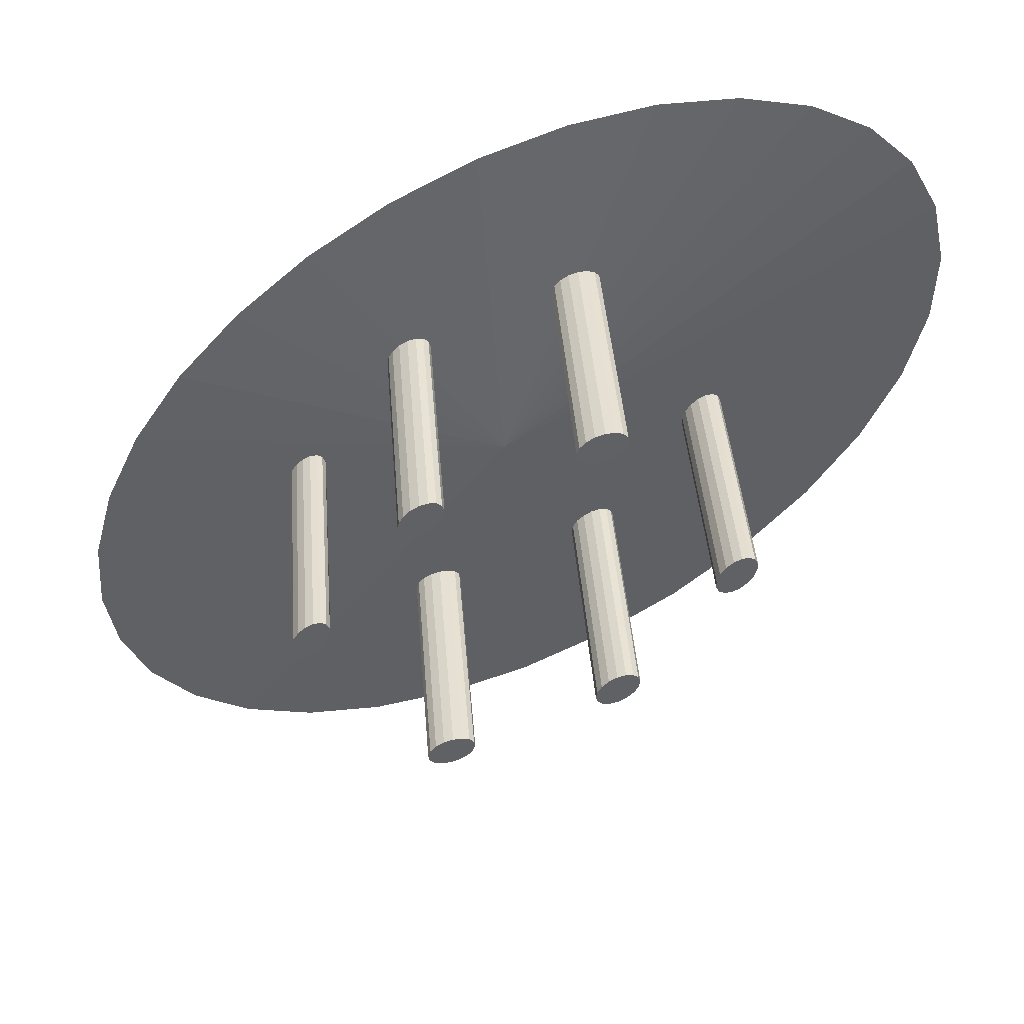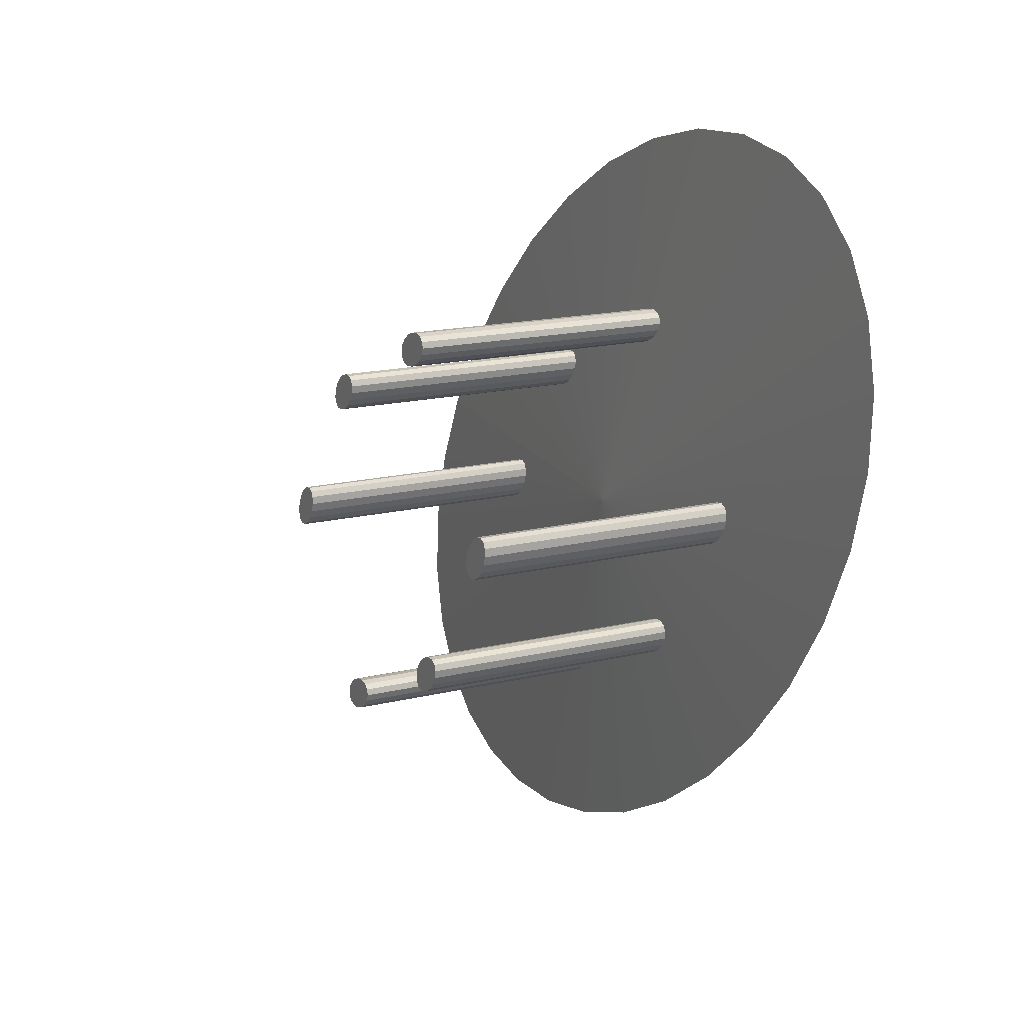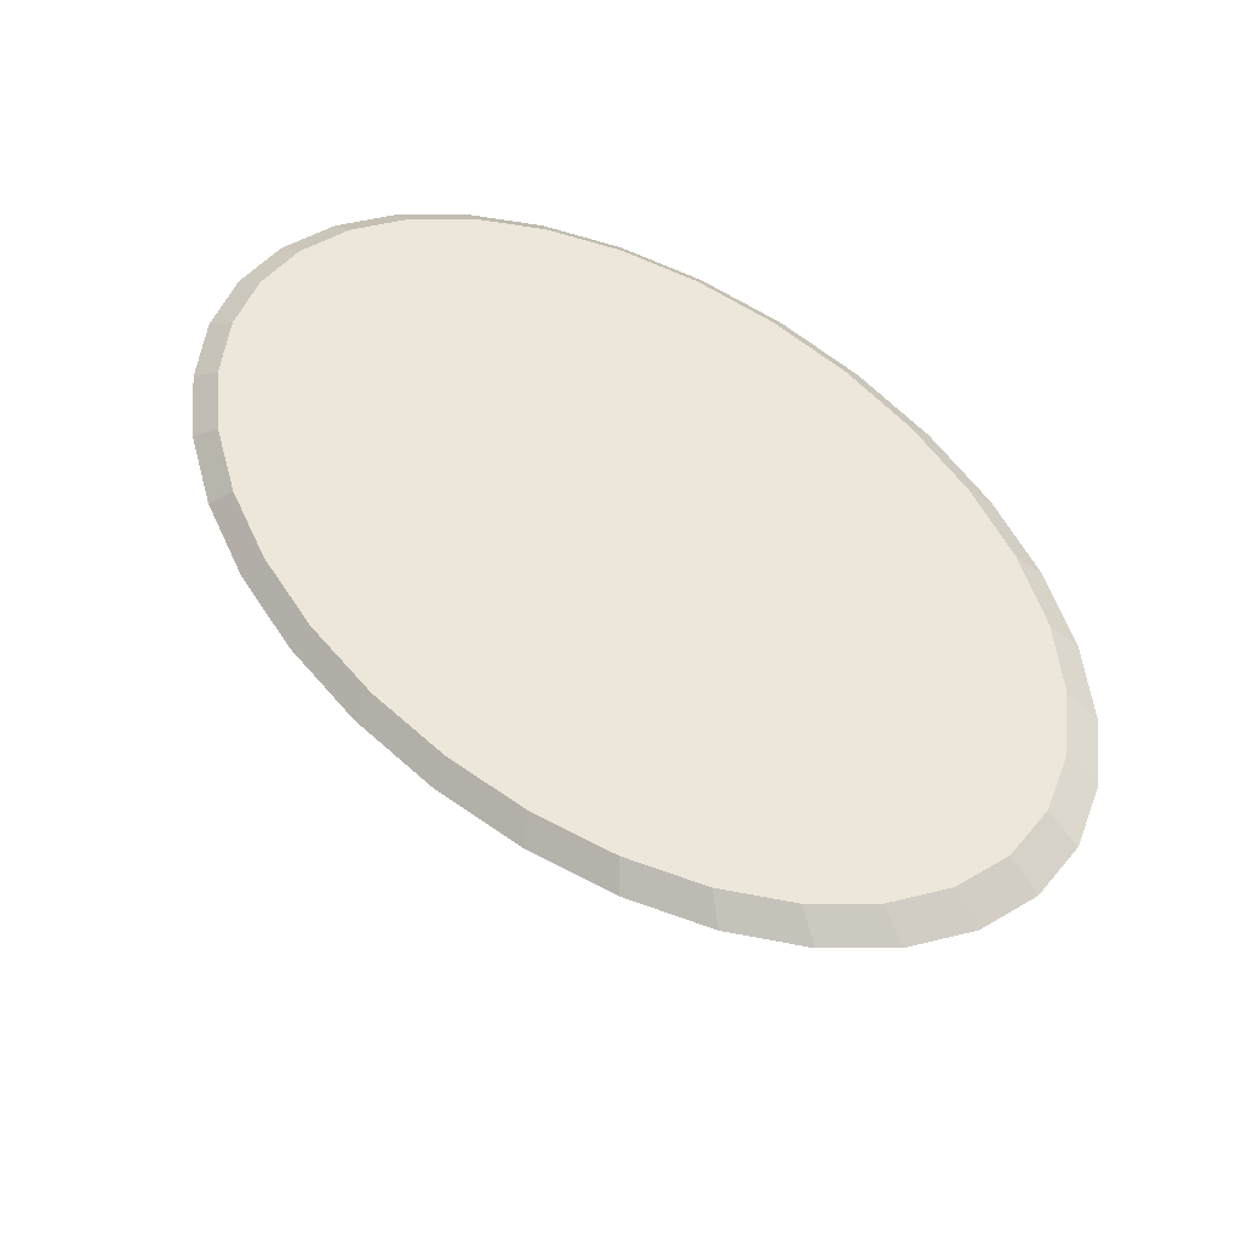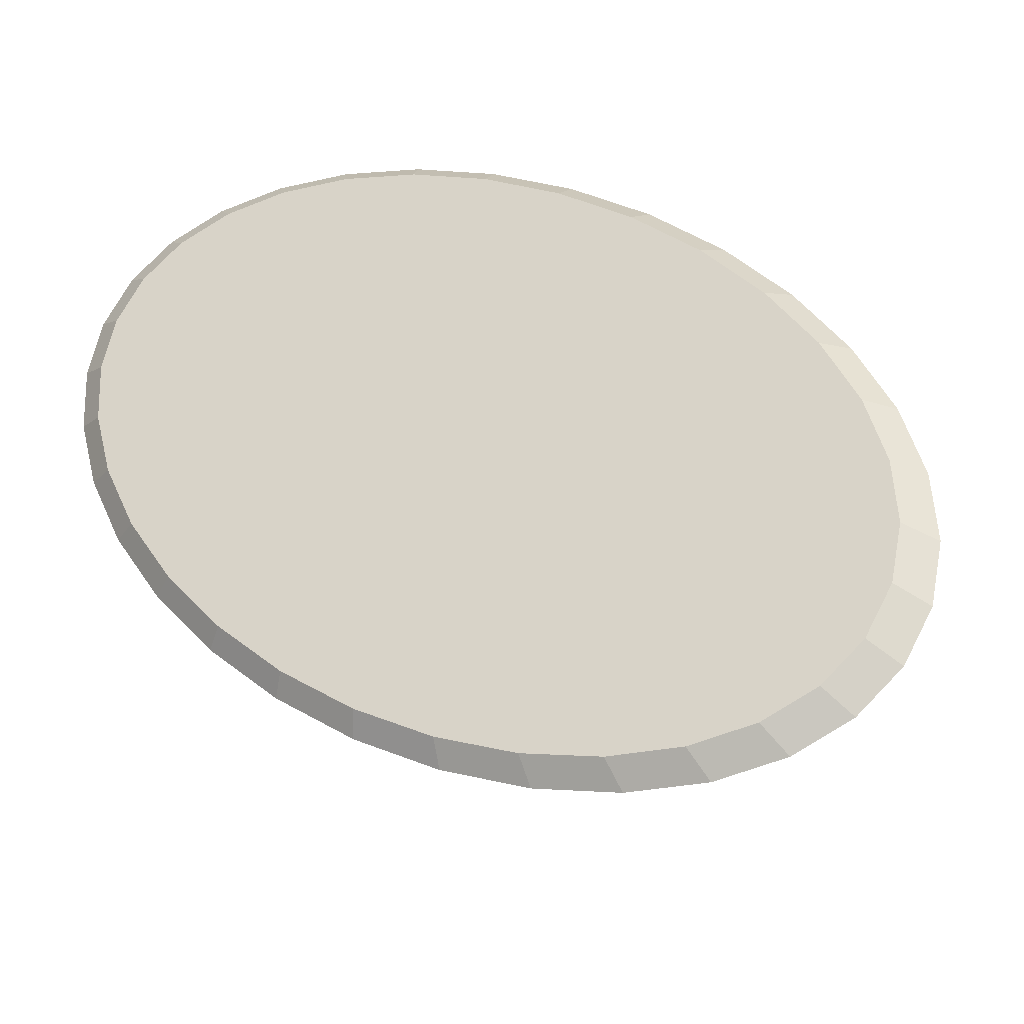
<metadata>
{"format":"obj","ext":"obj","renderer":"f3d","projection":"perspective","resolution":1024,"background":"white","views":[{"elev":41.1,"azim":-4.4,"up":"+Z"},{"elev":16.2,"azim":63.2,"up":"+Z"},{"elev":51.8,"azim":9.5,"up":"+Y"},{"elev":-33.0,"azim":-159.7,"up":"+Z"}]}
</metadata>
<code>
o Konferenztisch
v -0.1503 -0.001226 -0.5253
v -0.1443 -0.001226 -0.5087
v -0.1472 -0.001226 -0.4942
v -0.1587 -0.001226 -0.484
v -0.177 -0.001226 -0.4797
v -0.1993 -0.001226 -0.4819
v -0.2222 -0.001226 -0.4903
v -0.2423 -0.001226 -0.5036
v -0.2564 -0.001226 -0.5197
v -0.2625 -0.001226 -0.5363
v -0.2596 -0.001226 -0.5508
v -0.2481 -0.001226 -0.561
v -0.2298 -0.001226 -0.5653
v -0.2075 -0.001226 -0.5631
v -0.1845 -0.001226 -0.5547
v -0.1645 -0.001226 -0.5414
v -0.1503 0.6488 -0.5253
v -0.1442 0.6488 -0.5087
v -0.1472 0.6488 -0.4942
v -0.1587 0.6488 -0.484
v -0.177 0.6488 -0.4797
v -0.1993 0.6488 -0.4819
v -0.2222 0.6488 -0.4903
v -0.2423 0.6488 -0.5036
v -0.2564 0.6488 -0.5197
v -0.2625 0.6488 -0.5363
v -0.2596 0.6488 -0.5508
v -0.2481 0.6488 -0.561
v -0.2298 0.6488 -0.5653
v -0.2075 0.6488 -0.5631
v -0.1845 0.6488 -0.5547
v -0.1645 0.6488 -0.5414
v -0.2034 -0.001226 -0.5225
v -0.2034 0.6488 -0.5225
v 0.5272 -0.001226 0.04076
v 0.527 -0.001226 0.05956
v 0.5196 -0.001226 0.07299
v 0.5061 -0.001226 0.07903
v 0.4886 -0.001226 0.07674
v 0.4697 -0.001226 0.06647
v 0.4524 -0.001226 0.0498
v 0.4392 -0.001226 0.02925
v 0.4322 -0.001226 0.007957
v 0.4324 -0.001226 -0.01084
v 0.4398 -0.001226 -0.02428
v 0.4533 -0.001226 -0.03031
v 0.4708 -0.001226 -0.02802
v 0.4897 -0.001226 -0.01775
v 0.507 -0.001226 -0.001079
v 0.5202 -0.001226 0.01947
v 0.5272 0.6488 0.04076
v 0.527 0.6488 0.05956
v 0.5196 0.6488 0.07299
v 0.5061 0.6488 0.07903
v 0.4886 0.6488 0.07674
v 0.4697 0.6488 0.06647
v 0.4524 0.6488 0.0498
v 0.4392 0.6488 0.02925
v 0.4322 0.6488 0.007957
v 0.4324 0.6488 -0.01084
v 0.4398 0.6488 -0.02428
v 0.4533 0.6488 -0.03031
v 0.4708 0.6488 -0.02802
v 0.4897 0.6488 -0.01775
v 0.507 0.6488 -0.001078
v 0.5202 0.6488 0.01947
v 0.4797 -0.001226 0.02436
v 0.4797 0.6488 0.02436
v 0.2595 -0.001226 -0.33
v 0.2625 -0.001226 -0.312
v 0.2573 -0.001226 -0.2978
v 0.2446 -0.001226 -0.2896
v 0.2264 -0.001226 -0.2886
v 0.2055 -0.001226 -0.2949
v 0.185 -0.001226 -0.3076
v 0.1681 -0.001226 -0.3248
v 0.1574 -0.001226 -0.3438
v 0.1544 -0.001226 -0.3618
v 0.1597 -0.001226 -0.3759
v 0.1724 -0.001226 -0.3842
v 0.1905 -0.001226 -0.3852
v 0.2115 -0.001226 -0.3789
v 0.2319 -0.001226 -0.3662
v 0.2488 -0.001226 -0.349
v 0.2595 0.6488 -0.33
v 0.2625 0.6488 -0.312
v 0.2573 0.6488 -0.2978
v 0.2446 0.6488 -0.2896
v 0.2264 0.6488 -0.2886
v 0.2055 0.6488 -0.2949
v 0.185 0.6488 -0.3076
v 0.1681 0.6488 -0.3248
v 0.1574 0.6488 -0.3438
v 0.1544 0.6488 -0.3618
v 0.1597 0.6488 -0.3759
v 0.1724 0.6488 -0.3842
v 0.1905 0.6488 -0.3852
v 0.2115 0.6488 -0.3789
v 0.2319 0.6488 -0.3662
v 0.2488 0.6488 -0.349
v 0.2085 -0.001226 -0.3369
v 0.2085 0.6488 -0.3369
v 0.2046 -0.001226 0.4314
v 0.2107 -0.001226 0.448
v 0.2078 -0.001226 0.4625
v 0.1963 -0.001226 0.4727
v 0.178 -0.001226 0.477
v 0.1557 -0.001226 0.4748
v 0.1327 -0.001226 0.4664
v 0.1127 -0.001226 0.4531
v 0.09853 -0.001226 0.437
v 0.09246 -0.001226 0.4204
v 0.0954 -0.001226 0.4059
v 0.1069 -0.001226 0.3957
v 0.1252 -0.001226 0.3914
v 0.1475 -0.001226 0.3936
v 0.1704 -0.001226 0.402
v 0.1905 -0.001226 0.4153
v 0.2046 0.6488 0.4314
v 0.2107 0.6488 0.448
v 0.2078 0.6488 0.4625
v 0.1963 0.6488 0.4727
v 0.178 0.6488 0.477
v 0.1557 0.6488 0.4748
v 0.1327 0.6488 0.4664
v 0.1127 0.6488 0.4531
v 0.09853 0.6488 0.437
v 0.09246 0.6488 0.4204
v 0.0954 0.6488 0.4059
v 0.1069 0.6488 0.3957
v 0.1252 0.6488 0.3914
v 0.1475 0.6488 0.3936
v 0.1704 0.6488 0.402
v 0.1905 0.6488 0.4153
v 0.1516 -0.001226 0.4342
v 0.1516 0.6488 0.4342
v -0.4839 -0.001226 -0.09625
v -0.4842 -0.001226 -0.07745
v -0.4916 -0.001226 -0.06401
v -0.5051 -0.001226 -0.05798
v -0.5226 -0.001226 -0.06027
v -0.5414 -0.001226 -0.07054
v -0.5588 -0.001226 -0.08721
v -0.572 -0.001226 -0.1078
v -0.579 -0.001226 -0.1291
v -0.5788 -0.001226 -0.1478
v -0.5714 -0.001226 -0.1613
v -0.5579 -0.001226 -0.1673
v -0.5404 -0.001226 -0.165
v -0.5215 -0.001226 -0.1548
v -0.5042 -0.001226 -0.1381
v -0.491 -0.001226 -0.1175
v -0.4839 0.6488 -0.09625
v -0.4842 0.6488 -0.07745
v -0.4916 0.6488 -0.06401
v -0.5051 0.6488 -0.05798
v -0.5226 0.6488 -0.06027
v -0.5414 0.6488 -0.07054
v -0.5588 0.6488 -0.08721
v -0.572 0.6488 -0.1078
v -0.579 0.6488 -0.1291
v -0.5788 0.6488 -0.1478
v -0.5714 0.6488 -0.1613
v -0.5579 0.6488 -0.1673
v -0.5404 0.6488 -0.165
v -0.5215 0.6488 -0.1548
v -0.5042 0.6488 -0.1381
v -0.491 0.6488 -0.1175
v -0.5315 -0.001226 -0.1126
v -0.5315 0.6488 -0.1126
v -0.2092 -0.001226 0.2555
v -0.2062 -0.001226 0.2735
v -0.2115 -0.001226 0.2877
v -0.2242 -0.001226 0.2959
v -0.2423 -0.001226 0.2969
v -0.2632 -0.001226 0.2906
v -0.2837 -0.001226 0.2779
v -0.3006 -0.001226 0.2607
v -0.3113 -0.001226 0.2417
v -0.3143 -0.001226 0.2237
v -0.309 -0.001226 0.2095
v -0.2964 -0.001226 0.2013
v -0.2782 -0.001226 0.2003
v -0.2573 -0.001226 0.2066
v -0.2368 -0.001226 0.2193
v -0.2199 -0.001226 0.2365
v -0.2092 0.6488 0.2555
v -0.2062 0.6488 0.2735
v -0.2115 0.6488 0.2877
v -0.2242 0.6488 0.2959
v -0.2423 0.6488 0.2969
v -0.2632 0.6488 0.2906
v -0.2837 0.6488 0.2779
v -0.3006 0.6488 0.2607
v -0.3113 0.6488 0.2417
v -0.3143 0.6488 0.2237
v -0.309 0.6488 0.2095
v -0.2964 0.6488 0.2013
v -0.2782 0.6488 0.2003
v -0.2573 0.6488 0.2066
v -0.2368 0.6488 0.2193
v -0.2199 0.6488 0.2365
v -0.2603 -0.001226 0.2486
v -0.2603 0.6488 0.2486
v 0.9955 0.6408 0.09426
v 1.046 0.6408 0.2801
v 1.055 0.6408 0.4535
v 1.023 0.6408 0.6078
v 0.9499 0.6408 0.7371
v 0.8397 0.6408 0.8363
v 0.6963 0.6408 0.9017
v 0.5251 0.6408 0.9307
v 0.3327 0.6408 0.9223
v 0.1265 0.6408 0.8767
v -0.08552 0.6408 0.7957
v -0.2952 0.6408 0.6825
v -0.4946 0.6408 0.5413
v -0.676 0.6408 0.3777
v -0.8324 0.6408 0.1978
v -0.9578 0.6408 0.008651
v -1.047 0.6408 -0.1825
v -1.098 0.6408 -0.3684
v -1.107 0.6408 -0.5418
v -1.074 0.6408 -0.6961
v -1.002 0.6408 -0.8254
v -0.8915 0.6408 -0.9246
v -0.7481 0.6408 -0.9899
v -0.5768 0.6408 -1.019
v -0.3845 0.6408 -1.011
v -0.1783 0.6408 -0.965
v 0.03373 0.6408 -0.884
v 0.2435 0.6408 -0.7708
v 0.4428 0.6408 -0.6296
v 0.6242 0.6408 -0.466
v 0.7806 0.6408 -0.2861
v 0.906 0.6408 -0.09694
v 0.9266 0.6911 0.08491
v 0.9735 0.6911 0.2582
v 0.982 0.6911 0.4199
v 0.9518 0.6911 0.5638
v 0.884 0.6911 0.6843
v 0.7813 0.6911 0.7768
v 0.6475 0.6911 0.8378
v 0.4878 0.6911 0.8648
v 0.3084 0.6911 0.857
v 0.1162 0.6911 0.8145
v -0.08149 0.6911 0.739
v -0.2771 0.6911 0.6334
v -0.463 0.6911 0.5018
v -0.6321 0.6911 0.3492
v -0.7779 0.6911 0.1815
v -0.8948 0.6911 0.005087
v -0.9783 0.6911 -0.1732
v -1.025 0.6911 -0.3465
v -1.034 0.6911 -0.5082
v -1.004 0.6911 -0.6521
v -0.9358 0.6911 -0.7726
v -0.833 0.6911 -0.8651
v -0.6993 0.6911 -0.9261
v -0.5396 0.6911 -0.9531
v -0.3602 0.6911 -0.9453
v -0.168 0.6911 -0.9028
v 0.02969 0.6911 -0.8273
v 0.2253 0.6911 -0.7217
v 0.4112 0.6911 -0.5901
v 0.5803 0.6911 -0.4375
v 0.7261 0.6911 -0.2698
v 0.843 0.6911 -0.09338
v -0.02589 0.5978 -0.04414
v -0.02589 0.6911 -0.04414
g Konferenztisch_Desk_Leg
f 2 33 1
f 5 33 4
f 8 25 9
f 8 33 7
f 9 26 10
f 11 28 12
f 11 33 10
f 14 33 13
f 16 32 17
f 16 33 15
f 17 34 18
f 18 19 2
f 19 20 3
f 20 34 21
f 21 22 5
f 22 23 6
f 23 24 7
f 24 34 25
f 26 34 27
f 28 34 29
f 29 30 13
f 30 31 14
f 31 34 32
f 36 67 35
f 38 55 39
f 38 67 37
f 40 67 39
f 41 58 42
f 42 59 43
f 44 67 43
f 46 67 45
f 48 67 47
f 50 66 51
f 50 67 49
f 51 52 35
f 52 53 36
f 53 54 37
f 54 68 55
f 56 57 40
f 57 68 58
f 59 68 60
f 60 61 44
f 61 62 45
f 62 63 46
f 63 68 64
f 64 65 48
f 65 68 66
f 69 86 70
f 71 101 70
f 73 101 72
f 75 101 74
f 77 101 76
f 79 96 80
f 79 101 78
f 80 97 81
f 82 99 83
f 82 101 81
f 83 100 84
f 84 85 69
f 85 102 86
f 87 88 71
f 88 89 72
f 89 90 73
f 90 91 74
f 91 92 75
f 92 93 76
f 93 94 77
f 94 95 78
f 95 102 96
f 97 102 98
f 99 102 100
f 103 120 104
f 105 135 104
f 108 125 109
f 108 135 107
f 110 135 109
f 112 129 113
f 112 135 111
f 115 135 114
f 116 133 117
f 118 119 103
f 118 135 117
f 122 123 106
f 123 124 107
f 126 127 110
f 127 128 111
f 130 131 114
f 131 132 115
f 138 169 137
f 139 156 140
f 140 157 141
f 141 158 142
f 142 159 143
f 144 169 143
f 145 162 146
f 147 164 148
f 147 169 146
f 148 165 149
f 149 166 150
f 150 167 151
f 151 168 152
f 153 154 137
f 154 155 138
f 155 170 156
f 157 170 158
f 159 170 160
f 160 161 144
f 162 170 163
f 164 170 165
f 166 170 167
f 168 170 153
f 172 189 173
f 172 203 171
f 173 190 174
f 175 192 176
f 175 203 174
f 176 193 177
f 177 194 178
f 179 196 180
f 179 203 178
f 180 197 181
f 181 198 182
f 183 203 182
f 186 202 187
f 186 203 185
f 187 188 171
f 188 204 189
f 190 204 191
f 192 204 193
f 194 204 195
f 196 204 197
f 198 204 199
f 199 200 183
f 200 201 184
f 201 204 202
f 1 18 2
f 1 33 16
f 3 20 4
f 3 33 2
f 4 21 5
f 5 22 6
f 6 23 7
f 10 27 11
f 10 33 9
f 12 29 13
f 12 33 11
f 13 30 14
f 14 31 15
f 15 32 16
f 19 34 20
f 21 34 22
f 23 34 24
f 24 25 8
f 25 34 26
f 27 34 28
f 30 34 31
f 32 34 17
f 35 52 36
f 36 53 37
f 37 54 38
f 39 67 38
f 41 67 40
f 43 60 44
f 43 67 42
f 45 62 46
f 45 67 44
f 47 67 46
f 49 67 48
f 50 51 35
f 53 68 54
f 55 56 39
f 56 68 57
f 57 58 41
f 58 68 59
f 60 68 61
f 62 68 63
f 63 64 47
f 64 68 65
f 65 66 49
f 66 68 51
f 70 101 69
f 71 88 72
f 72 89 73
f 73 90 74
f 74 91 75
f 76 93 77
f 76 101 75
f 77 94 78
f 78 95 79
f 81 101 80
f 83 101 82
f 85 86 69
f 86 87 70
f 88 102 89
f 90 102 91
f 92 102 93
f 94 102 95
f 96 97 80
f 97 98 81
f 98 102 99
f 99 100 83
f 100 102 85
f 104 121 105
f 104 135 103
f 106 123 107
f 106 135 105
f 107 124 108
f 109 126 110
f 109 135 108
f 111 135 110
f 113 130 114
f 113 135 112
f 114 131 115
f 115 132 116
f 117 135 116
f 119 120 103
f 128 129 112
f 133 134 117
f 137 154 138
f 137 169 152
f 140 169 139
f 143 160 144
f 143 169 142
f 145 169 144
f 148 169 147
f 151 169 150
f 152 168 153
f 153 170 154
f 155 156 139
f 156 157 140
f 157 158 141
f 158 159 142
f 160 170 161
f 161 162 145
f 162 163 146
f 163 170 164
f 164 165 148
f 165 170 166
f 166 167 150
f 167 168 151
f 171 188 172
f 174 203 173
f 176 203 175
f 178 195 179
f 178 203 177
f 180 203 179
f 182 199 183
f 182 203 181
f 183 200 184
f 185 202 186
f 185 203 184
f 186 187 171
f 187 204 188
f 189 190 173
f 190 191 174
f 191 204 192
f 192 193 176
f 193 204 194
f 195 204 196
f 196 197 180
f 197 198 181
f 199 204 200
f 2 19 3
f 4 33 3
f 7 24 8
f 7 33 6
f 9 33 8
f 13 33 12
f 15 33 14
f 17 18 1
f 18 34 19
f 20 21 4
f 22 34 23
f 25 26 9
f 26 27 10
f 27 28 11
f 28 29 12
f 29 34 30
f 31 32 15
f 35 67 50
f 37 67 36
f 39 56 40
f 40 57 41
f 42 67 41
f 44 61 45
f 46 63 47
f 47 64 48
f 48 65 49
f 49 66 50
f 51 68 52
f 54 55 38
f 55 68 56
f 58 59 42
f 59 60 43
f 61 68 62
f 69 101 84
f 70 87 71
f 72 101 71
f 74 101 73
f 75 92 76
f 78 101 77
f 80 101 79
f 84 100 85
f 86 102 87
f 89 102 90
f 91 102 92
f 93 102 94
f 95 96 79
f 96 102 97
f 98 99 82
f 103 135 118
f 107 135 106
f 110 127 111
f 111 128 112
f 114 135 113
f 116 135 115
f 117 134 118
f 120 121 104
f 121 122 105
f 124 125 108
f 125 126 109
f 129 130 113
f 132 133 116
f 139 169 138
f 141 169 140
f 144 161 145
f 146 163 147
f 146 169 145
f 149 169 148
f 152 153 137
f 152 169 151
f 154 170 155
f 156 170 157
f 158 170 159
f 159 160 143
f 161 170 162
f 165 166 149
f 167 170 168
f 171 203 186
f 173 203 172
f 177 203 176
f 181 203 180
f 184 203 183
f 188 189 172
f 189 204 190
f 191 192 175
f 193 194 177
f 194 195 178
f 195 196 179
f 197 204 198
f 198 199 182
f 200 204 201
f 201 202 185
f 202 204 187
f 6 33 5
f 16 17 1
f 52 68 53
f 81 98 82
f 84 101 83
f 87 102 88
f 105 122 106
f 118 134 119
f 138 155 139
f 142 169 141
f 150 169 149
f 163 164 147
f 174 191 175
f 184 201 185
g Konferenztisch_Desk_Wood
f 206 238 207
f 206 269 205
f 208 240 209
f 208 269 207
f 210 269 209
f 212 269 211
f 214 269 213
f 216 269 215
f 218 269 217
f 220 269 219
f 222 269 221
f 224 269 223
f 226 259 227
f 226 269 225
f 229 262 230
f 229 269 228
f 231 269 230
f 233 269 232
f 236 237 205
f 236 269 235
f 239 270 240
f 241 242 210
f 242 270 243
f 243 244 212
f 244 270 245
f 245 246 214
f 246 270 247
f 247 248 215
f 248 249 216
f 249 250 217
f 250 251 218
f 251 252 219
f 252 253 220
f 253 270 254
f 254 255 222
f 255 256 223
f 256 270 257
f 257 258 225
f 258 270 259
f 260 261 228
f 262 270 263
f 263 264 231
f 264 265 232
f 265 270 266
f 266 267 234
f 267 268 235
f 268 270 237
f 205 269 236
f 207 269 206
f 209 241 210
f 209 269 208
f 210 242 211
f 211 243 212
f 212 244 213
f 213 245 214
f 215 248 216
f 215 269 214
f 217 250 218
f 217 269 216
f 219 252 220
f 219 269 218
f 220 253 221
f 221 254 222
f 223 256 224
f 223 269 222
f 225 269 224
f 227 260 228
f 227 269 226
f 228 261 229
f 230 269 229
f 232 265 233
f 232 269 231
f 233 266 234
f 235 269 234
f 236 268 237
f 237 238 206
f 238 239 207
f 239 240 208
f 241 270 242
f 243 270 244
f 245 270 246
f 246 247 215
f 247 270 248
f 249 270 250
f 252 270 253
f 254 270 255
f 257 270 258
f 258 259 226
f 259 270 260
f 261 270 262
f 262 263 230
f 263 270 264
f 266 270 267
f 205 237 206
f 207 239 208
f 211 269 210
f 213 269 212
f 214 246 215
f 216 249 217
f 218 251 219
f 221 269 220
f 222 255 223
f 224 257 225
f 225 258 226
f 228 269 227
f 230 263 231
f 231 264 232
f 234 267 235
f 234 269 233
f 235 268 236
f 237 270 238
f 240 270 241
f 242 243 211
f 244 245 213
f 248 270 249
f 251 270 252
f 253 254 221
f 255 270 256
f 259 260 227
f 260 270 261
f 261 262 229
f 264 270 265
f 265 266 233
f 267 270 268
f 238 270 239
f 240 241 209
f 250 270 251
f 256 257 224
g Konferenztisch_default2
f 119 136 120
f 121 136 122
f 124 136 125
f 129 136 130
f 132 136 133
f 120 136 121
f 122 136 123
f 125 136 126
f 127 136 128
f 130 136 131
f 134 136 119
f 123 136 124
f 126 136 127
f 128 136 129
f 131 136 132
f 133 136 134

</code>
